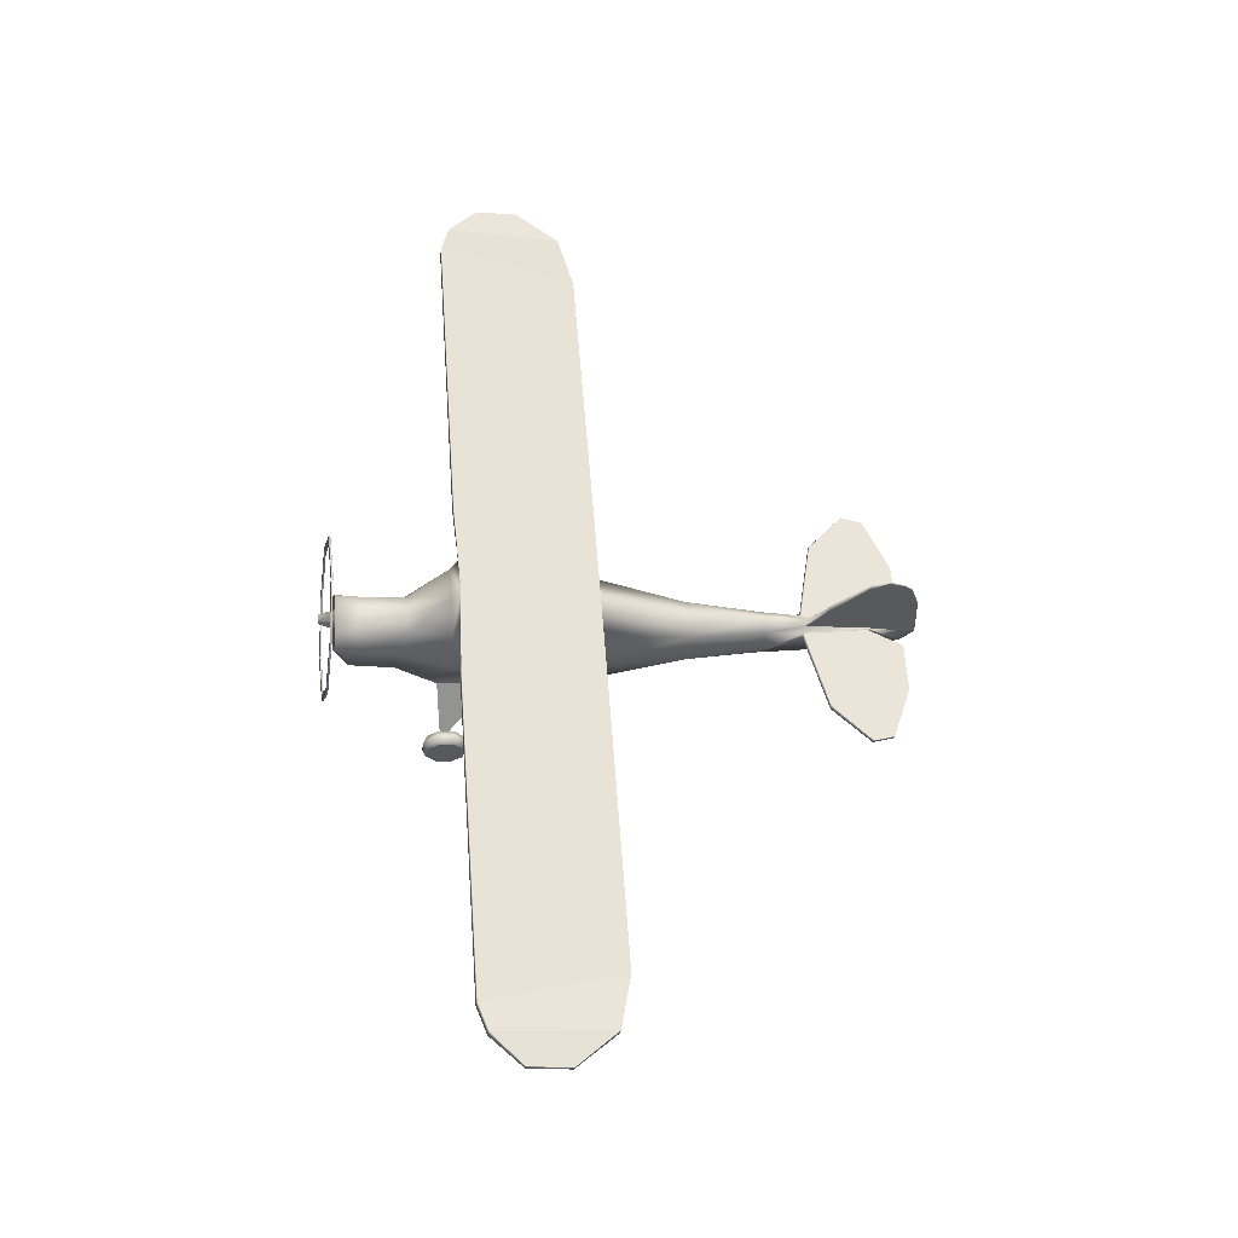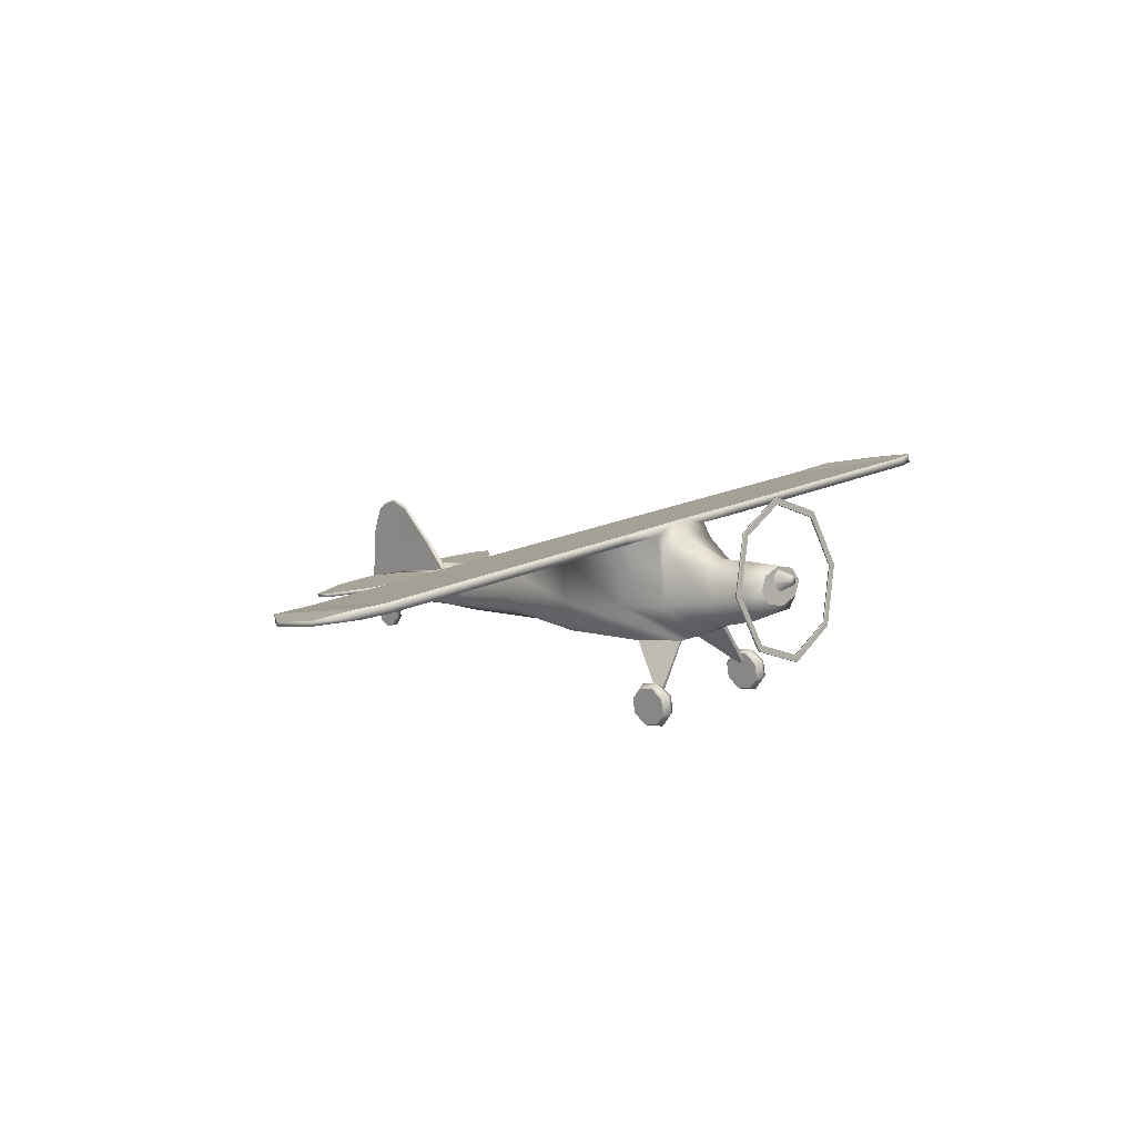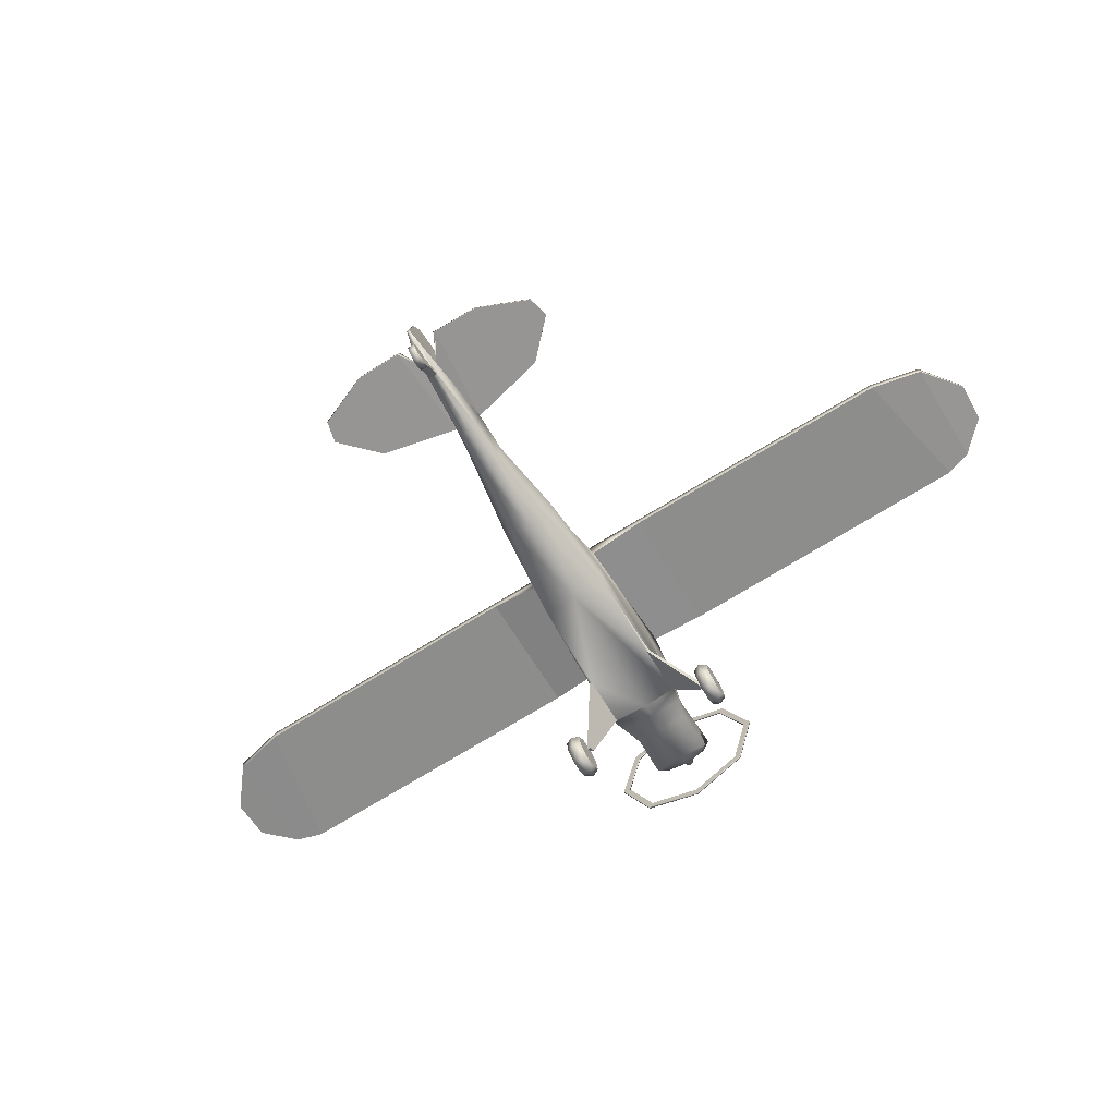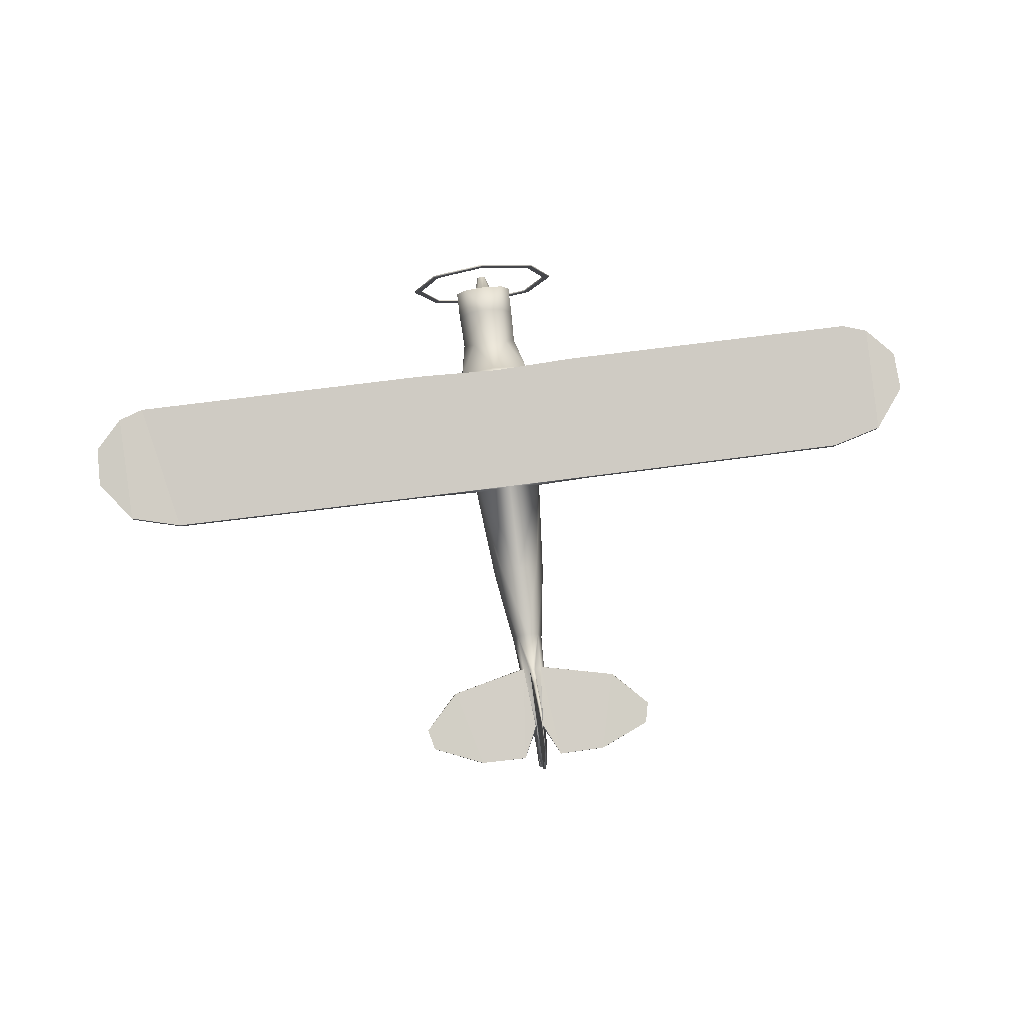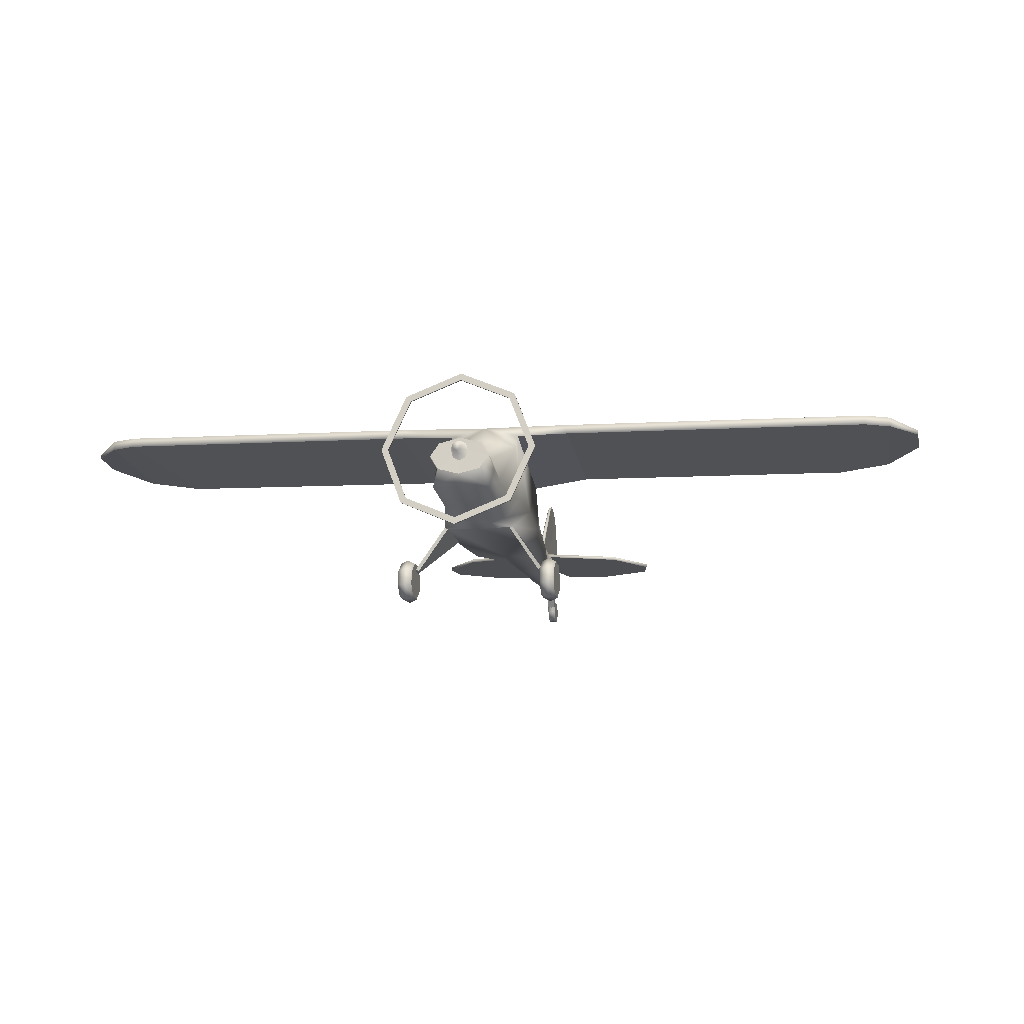
<metadata>
{"format":"obj","ext":"obj","renderer":"f3d","projection":"perspective","resolution":1024,"background":"white","views":[{"elev":59.7,"azim":-94.4,"up":"+Y"},{"elev":14.7,"azim":131.0,"up":"+Y"},{"elev":-76.1,"azim":31.1,"up":"+Y"},{"elev":71.1,"azim":-7.4,"up":"+Y"},{"elev":-6.3,"azim":-168.5,"up":"+Y"}]}
</metadata>
<code>
o J2_Circle.005
v 0.8915 -0.004021 -0.03855
v 0.9778 0.03747 -0.04757
v 0.8051 0.03747 -0.04757
v 0.8915 0.03321 -0.2411
v 0.9778 0.06879 -0.2179
v 0.8051 0.06879 -0.2179
v 0.8915 0.2015 -0.3582
v 0.9778 0.2103 -0.3164
v 0.8051 0.2569 -0.09527
v 0.8051 0.2103 -0.3164
v 0.8915 0.4022 -0.3213
v 0.9778 0.3791 -0.2854
v 0.9778 0.2569 -0.09527
v 0.8051 0.3791 -0.2854
v 0.8915 0.5178 -0.152
v 0.9778 0.4763 -0.143
v 0.8051 0.4763 -0.143
v 0.8915 0.4806 0.05054
v 0.9778 0.445 0.02735
v 0.8051 0.445 0.02735
v 0.8915 0.3123 0.1677
v 0.9778 0.3035 0.1258
v 0.8051 0.3035 0.1258
v 0.8915 0.1116 0.1308
v 0.9778 0.1347 0.09481
v 0.8051 0.1347 0.09481
v -0.8915 -0.004021 -0.03855
v -0.8051 0.03747 -0.04757
v -0.9778 0.03747 -0.04757
v -0.8915 0.03321 -0.2411
v -0.8051 0.06879 -0.2179
v -0.9778 0.06879 -0.2179
v -0.8915 0.2015 -0.3582
v -0.8051 0.2103 -0.3164
v -0.9778 0.2569 -0.09527
v -0.9778 0.2103 -0.3164
v -0.8915 0.4022 -0.3213
v -0.8051 0.3791 -0.2854
v -0.8051 0.2569 -0.09527
v -0.9778 0.3791 -0.2854
v -0.8915 0.5178 -0.152
v -0.8051 0.4763 -0.143
v -0.9778 0.4763 -0.143
v -0.8915 0.4806 0.05054
v -0.8051 0.445 0.02735
v -0.9778 0.445 0.02735
v -0.8915 0.3123 0.1677
v -0.8051 0.3035 0.1258
v -0.9778 0.3035 0.1258
v -0.8915 0.1116 0.1308
v -0.8051 0.1347 0.09481
v -0.9778 0.1347 0.09481
v 0.04637 0.4527 4.771
v 0.04193 0.4506 4.836
v 0 0.4513 4.771
v -0.4233 0.7981 0.5001
v -0.4328 0.9176 -0.1244
v -0.3935 0.7963 0.4999
v -0.3925 0.9063 -0.1107
v -0.0738 1.817 -1.16
v -0.1044 1.731 -1.176
v -0.0738 1.645 -1.191
v -0.0378 1.801 -1.343
v -0.05345 1.763 -1.35
v -0.0378 1.726 -1.357
v -0.2249 1.792 -0.8318
v -0.3582 1.55 -0.8764
v -0.3451 1.31 -1.078
v -0.2196 1.733 -0.3674
v -0.3451 1.46 -0.4918
v -0.3233 1.141 -0.5697
v -0.2307 1.219 2.724
v -0.3263 0.8961 2.694
v -0.2307 0.7202 2.638
v -0.479 1.191 0.7516
v -0.4272 2.101 0.2225
v -0.1344 1.039 3.607
v -0.19 0.7316 3.589
v -0.1344 0.6047 3.554
v -0.237 0.7165 5.19
v -0.2602 0.6826 5.184
v -0.05602 0.5315 5.167
v -0.03514 0.8195 4.804
v -0.04969 0.7971 4.799
v -0.03514 0.7624 4.793
v -0.3841 1.006 -0.3143
v -0.4257 1.937 0.1198
v -0.4747 1.293 0.1062
v -0.4191 1.053 1.653
v -0.3904 0.7065 1.563
v -0.3757 1.614 1.719
v -0.03461 0.9554 4.072
v -0.01622 0.633 5.356
v -0.01918 1.65 4.756
v -0.008988 1.232 5.329
v -0.006737 1.717 4.974
v -0.00503 1.543 5.237
v -0.2532 1.511 -1.218
v -0.358 1.667 -1.189
v -0.2532 1.823 -1.16
v -1.054 1.724 1.739
v -1.064 2.107 0.1864
v -1.005 2.217 0.2067
v -1.005 1.825 1.757
v -4.39 1.726 1.726
v -4.72 2.107 0.1864
v -4.72 2.217 0.2067
v -4.39 1.827 1.744
v -5.375 1.938 1.102
v -5.359 2.028 0.6304
v -5.359 2.082 0.6402
v -5.375 1.986 1.111
v -0.1146 0.9377 4.043
v -0.1146 0.5531 3.97
v -0.162 0.8939 4.035
v -0.01163 1.467 5.026
v -0.005473 1.633 5.151
v -1.413 0.731 4.921
v -1.413 0.7649 4.927
v -1.473 0.8209 4.678
v -1.473 0.7771 4.67
v -0.6608 2.397 -1.133
v -0.9345 1.746 -1.253
v -0.6608 1.094 -1.373
v -0.6608 1.097 -1.393
v -0.6608 2.401 -1.153
v -0.9345 1.749 -1.273
v -0.6034 1.154 -1.382
v -0.8534 1.749 -1.273
v -0.6034 1.15 -1.363
v -0.6034 2.341 -1.144
v -0.6034 2.345 -1.164
v -0.8534 1.746 -1.253
v -1.043 0.8998 4.249
v -1.062 0.856 4.241
v -0.8018 0.718 5.182
v -0.8134 0.6842 5.176
v -0.0126 0.9691 5.344
v -0.02689 1.231 4.323
v -0.01631 1.192 4.877
v 0.4233 0.7981 0.5001
v 0.4328 0.9176 -0.1244
v 0.3935 0.7963 0.4999
v 0.3925 0.9063 -0.1107
v 0.8115 0.3792 -0.07899
v 0.7531 0.3861 -0.1405
v 0 1.853 -1.153
v 0.0738 1.817 -1.16
v 0.1044 1.731 -1.176
v 0.0738 1.645 -1.191
v 0 1.61 -1.198
v 0 1.816 -1.34
v 0.0378 1.801 -1.343
v 0.05345 1.763 -1.35
v 0.0378 1.726 -1.357
v 0 1.711 -1.36
v 0 1.879 -0.8159
v 0.2249 1.792 -0.8318
v 0.3582 1.55 -0.8764
v 0.3451 1.31 -1.078
v 0 1.314 -1.077
v 0 1.843 -0.3535
v 0.2196 1.733 -0.3674
v 0.3451 1.46 -0.4918
v 0.3233 1.141 -0.5697
v 0 1.124 -0.573
v 0 1.327 2.744
v 0.2307 1.219 2.724
v 0.3263 0.8961 2.694
v 0.2307 0.7202 2.638
v 0 0.5873 2.614
v 0 0.8976 -0.129
v 0.479 1.191 0.7516
v 0.4272 2.101 0.2225
v 0 2.211 0.2428
v 0 1.128 3.623
v 0.1344 1.039 3.607
v 0.19 0.7316 3.589
v 0.1344 0.6047 3.554
v 0 0.5153 3.537
v 0.237 0.7165 5.19
v 0.2602 0.6826 5.184
v 0.05602 0.5315 5.167
v 0 0.495 5.16
v 0.03514 0.8195 4.804
v 0.04969 0.7971 4.799
v 0.03514 0.7624 4.793
v 0.3841 1.006 -0.3143
v 0.4257 1.937 0.1198
v 0 0.9871 -0.3182
v 0.4747 1.293 0.1062
v 0 2.048 0.1338
v 0 0.6945 1.561
v 0.4191 1.053 1.653
v 0 1.825 1.757
v 0.3904 0.7065 1.563
v 0.3757 1.614 1.719
v 0 1.033 4.086
v 0.03461 0.9554 4.072
v 0 0.6336 5.356
v 0.01622 0.633 5.356
v 0 1.693 4.764
v 0.01918 1.65 4.756
v 0 1.253 5.333
v 0.008988 1.232 5.329
v 0 1.742 4.979
v 0.006737 1.717 4.974
v 0 1.554 5.24
v 0.00503 1.543 5.237
v 0.2532 1.511 -1.218
v 0.358 1.667 -1.189
v 0.2532 1.823 -1.16
v 0 1.888 -1.148
v 0 1.446 -1.229
v 1.054 1.724 1.739
v 1.064 2.107 0.1864
v 1.005 2.217 0.2067
v 1.005 1.825 1.757
v 4.39 1.726 1.726
v 4.72 2.107 0.1864
v 4.72 2.217 0.2067
v 4.39 1.827 1.744
v 5.375 1.938 1.102
v 5.359 2.028 0.6304
v 5.359 2.082 0.6402
v 5.375 1.986 1.111
v 0.1146 0.9377 4.043
v 0 0.5059 3.961
v 0.1146 0.5531 3.97
v 0.162 0.8939 4.035
v 0.01163 1.467 5.026
v 0.005473 1.633 5.151
v 0 1.647 5.154
v 1.413 0.731 4.921
v 1.413 0.7649 4.927
v 1.473 0.8209 4.678
v 1.473 0.7771 4.67
v 0.6608 2.397 -1.133
v 0 2.668 -1.084
v 0.9345 1.746 -1.253
v 0.6608 1.094 -1.373
v 0 0.8236 -1.423
v 0.6608 1.097 -1.393
v 0.6608 2.401 -1.153
v 0 0.8272 -1.443
v 0.9345 1.749 -1.273
v 0 2.671 -1.104
v 0 0.9036 -1.408
v 0.6034 1.154 -1.382
v 0.8534 1.749 -1.273
v 0.6034 1.15 -1.363
v 0.6034 2.341 -1.144
v 0 2.587 -1.098
v 0.6034 2.345 -1.164
v 0 2.591 -1.118
v 0.8534 1.746 -1.253
v 0 0.9073 -1.428
v 1.043 0.8998 4.249
v 1.062 0.856 4.241
v 0.8018 0.718 5.182
v 0.8134 0.6842 5.176
v 0.0126 0.9691 5.344
v 0 0.9616 5.343
v 0 1.291 4.334
v 0.02689 1.231 4.323
v 0.01631 1.192 4.877
v -0.04637 0.4527 4.771
v -0.04193 0.4506 4.836
v 0 0.4485 4.836
v 0 0.2776 5.021
v 0 0.2137 4.929
v -0.04193 0.2809 5.019
v -0.04637 0.216 4.928
v 0.04637 0.216 4.928
v 0.04193 0.2809 5.019
v 0 0.06053 5.193
v 0 0.01067 5.094
v -0.04193 0.06053 5.193
v -0.04637 0.01067 5.094
v 0.04637 0.01067 5.094
v 0.04193 0.06053 5.193
v -0.04193 0.1613 5.228
v 0 0.1596 5.229
v 0.04637 0.03554 4.997
v 0 0.03437 4.997
v -0.04637 0.03554 4.997
v 0.04193 0.1613 5.228
v 0 0.2754 5.155
v 0 0.1482 4.929
v -0.04637 0.1499 4.928
v 0.04193 0.2779 5.154
v -0.04193 0.2779 5.154
v 0.04637 0.1499 4.928
v -0.8115 0.3792 -0.07899
v -0.7729 0.3576 -0.0806
v -0.7531 0.3861 -0.1405
v -0.7917 0.4077 -0.1389
v 0.7729 0.3576 -0.0806
v 0.7917 0.4077 -0.1389
v -4.996 1.797 1.577
v -4.996 1.898 1.595
v -5.022 2.199 0.3065
v -5.022 2.089 0.2862
v 4.996 1.797 1.577
v 4.996 1.898 1.595
v 5.022 2.199 0.3065
v 5.022 2.089 0.2862
f 19 22 13
f 6 3 9
f 10 6 9
f 2 5 13
f 26 23 9
f 22 25 13
f 5 8 13
f 20 17 9
f 3 26 9
f 17 14 9
f 25 2 13
f 8 12 13
f 23 20 9
f 12 16 13
f 14 10 9
f 16 19 13
f 45 48 39
f 32 29 35
f 36 32 35
f 28 31 39
f 52 49 35
f 48 51 39
f 31 34 39
f 46 43 35
f 29 52 35
f 43 40 35
f 51 28 39
f 34 38 39
f 38 42 39
f 49 46 35
f 40 36 35
f 42 45 39
f 269 268 272 270
f 268 267 273 272
f 58 56 294 295
f 59 58 295 296
f 57 59 296 297
f 56 57 297 294
f 116 117 96 94
f 140 116 94 139
f 61 99 100 60
f 151 214 98 62
f 60 100 213 147
f 62 98 99 61
f 91 101 102 76
f 175 103 104 195
f 302 111 112 301
f 300 109 110 303
f 138 95 116 140
f 95 97 117 116
f 134 120 119 136
f 137 118 121 135
f 129 127 126 132
f 253 239 122 131
f 130 124 242 248
f 128 125 127 129
f 131 122 123 133
f 257 245 125 128
f 132 126 247 255
f 133 123 124 130
f 101 105 106 102
f 103 107 108 104
f 81 137 135 115
f 113 134 136 80
f 93 138 140 92
f 92 140 139
f 113 80 84
f 143 298 145 141
f 144 146 298 143
f 142 299 146 144
f 141 145 299 142
f 231 203 207 232
f 266 265 203 231
f 149 148 212 211
f 151 150 210 214
f 148 147 213 212
f 150 149 211 210
f 197 174 216 215
f 175 195 218 217
f 306 305 226 225
f 304 307 224 223
f 262 266 231 205
f 205 231 232 209
f 258 260 235 236
f 261 259 237 234
f 250 254 244 246
f 253 252 238 239
f 251 248 242 241
f 249 250 246 243
f 252 256 240 238
f 257 249 243 245
f 254 255 247 244
f 256 251 241 240
f 216 220 219 215
f 218 222 221 217
f 182 230 259 261
f 227 181 260 258
f 201 199 266 262
f 199 265 266
f 227 186 181
f 55 53 274 271
f 53 54 275 274
f 54 269 270 275
f 267 55 271 273
f 282 286 279 278
f 284 287 281 280
f 293 291 287 284
f 292 290 286 282
f 272 273 290 292
f 274 275 291 293
f 294 297 296 295
f 105 300 303 106
f 107 302 301 108
f 219 220 307 304
f 221 222 305 306
f 187 230 182
f 85 81 115
f 1 4 5 2
f 1 3 6 4
f 4 7 8 5
f 6 10 7 4
f 7 11 12 8
f 10 14 11 7
f 11 15 16 12
f 14 17 15 11
f 15 18 19 16
f 17 20 18 15
f 18 21 22 19
f 20 23 21 18
f 21 24 25 22
f 23 26 24 21
f 24 1 2 25
f 26 3 1 24
f 27 30 31 28
f 27 29 32 30
f 30 33 34 31
f 32 36 33 30
f 33 37 38 34
f 36 40 37 33
f 37 41 42 38
f 40 43 41 37
f 41 44 45 42
f 43 46 44 41
f 44 47 48 45
f 46 49 47 44
f 47 50 51 48
f 49 52 50 47
f 50 27 28 51
f 52 29 27 50
f 184 82 268 269
f 82 114 267 268
f 114 228 55 267
f 183 184 269 54
f 62 65 156 151
f 60 63 64 61
f 61 64 65 62
f 64 63 65
f 98 68 67 99
f 100 66 157 213
f 214 161 68 98
f 99 67 66 100
f 68 161 166 71
f 67 70 69 66
f 68 71 70 67
f 66 69 162 157
f 90 74 73 89
f 91 72 167 195
f 193 171 74 90
f 89 73 72 91
f 88 75 76 87
f 190 172 57 86
f 87 76 175 192
f 86 57 75 88
f 74 79 78 73
f 72 77 176 167
f 171 180 79 74
f 73 78 77 72
f 229 183 54 53
f 135 121 120 134
f 71 86 88 70
f 69 87 192 162
f 166 190 86 71
f 70 88 87 69
f 75 89 91 76
f 58 59 172 193
f 76 102 103 175
f 57 90 89 75
f 139 94 202 264
f 263 204 95 138
f 113 92 77
f 77 92 198 176
f 117 97 208 233
f 204 208 97 95
f 94 96 206 202
f 195 104 101 91
f 301 112 109 300
f 110 109 112 111
f 303 110 111 302
f 96 117 233 206
f 79 114 115 78
f 78 115 113 77
f 180 228 114 79
f 121 118 119 120
f 136 119 118 137
f 239 247 126 122
f 123 127 125 124
f 122 126 127 123
f 124 125 245 242
f 130 248 257 128
f 147 152 63 60
f 128 129 133 130
f 132 255 253 131
f 133 129 132 131
f 102 106 107 103
f 104 108 105 101
f 80 136 137 81
f 115 135 134 113
f 200 263 138 93
f 92 139 264 198
f 84 85 83
f 199 185 227
f 184 183 201 200
f 83 113 84
f 114 82 115
f 80 81 85 84
f 150 151 156 155
f 148 149 154 153
f 149 150 155 154
f 154 155 153
f 63 152 156 65
f 153 155 156 152
f 210 211 159 160
f 212 213 157 158
f 214 210 160 161
f 211 212 158 159
f 159 158 163 164
f 160 159 164 165
f 158 157 162 163
f 196 194 169 170
f 197 195 167 168
f 193 196 170 171
f 194 197 168 169
f 191 189 174 173
f 190 188 142 172
f 189 192 175 174
f 188 191 173 142
f 170 169 178 179
f 168 167 176 177
f 171 170 179 180
f 169 168 177 178
f 228 229 53 55
f 259 258 236 237
f 184 200 93 82
f 165 164 191 188
f 163 162 192 189
f 166 165 188 190
f 164 163 189 191
f 173 174 197 194
f 193 172 144 143
f 174 175 217 216
f 142 173 194 196
f 265 264 202 203
f 263 262 205 204
f 227 177 199
f 177 176 198 199
f 232 233 208 209
f 204 205 209 208
f 203 202 206 207
f 195 197 215 218
f 305 304 223 226
f 224 225 226 223
f 307 306 225 224
f 207 206 233 232
f 179 178 230 229
f 178 177 227 230
f 180 179 229 228
f 237 236 235 234
f 260 261 234 235
f 239 238 244 247
f 240 241 243 246
f 238 240 246 244
f 241 242 245 243
f 251 249 257 248
f 147 148 153 152
f 249 251 256 250
f 254 252 253 255
f 256 252 254 250
f 217 221 220 216
f 215 219 222 218
f 181 182 261 260
f 230 227 258 259
f 200 201 262 263
f 199 198 264 265
f 186 185 187
f 93 92 83
f 82 93 83 85
f 185 186 227
f 229 230 183
f 181 186 187 182
f 160 165 166 161
f 172 142 144
f 142 196 141
f 143 141 196 193
f 172 59 57
f 58 193 90 56
f 90 57 56
f 183 187 185 201
f 83 92 113
f 199 201 185
f 285 284 280 277
f 283 282 278 276
f 277 276 278 279
f 277 280 281 276
f 286 285 277 279
f 287 283 276 281
f 291 288 283 287
f 290 289 285 286
f 288 292 282 283
f 289 293 284 285
f 271 274 293 289
f 270 272 292 288
f 273 271 289 290
f 275 270 288 291
f 145 298 146 299
f 106 303 302 107
f 108 301 300 105
f 220 221 306 307
f 222 219 304 305
f 82 85 115
f 230 187 183

</code>
